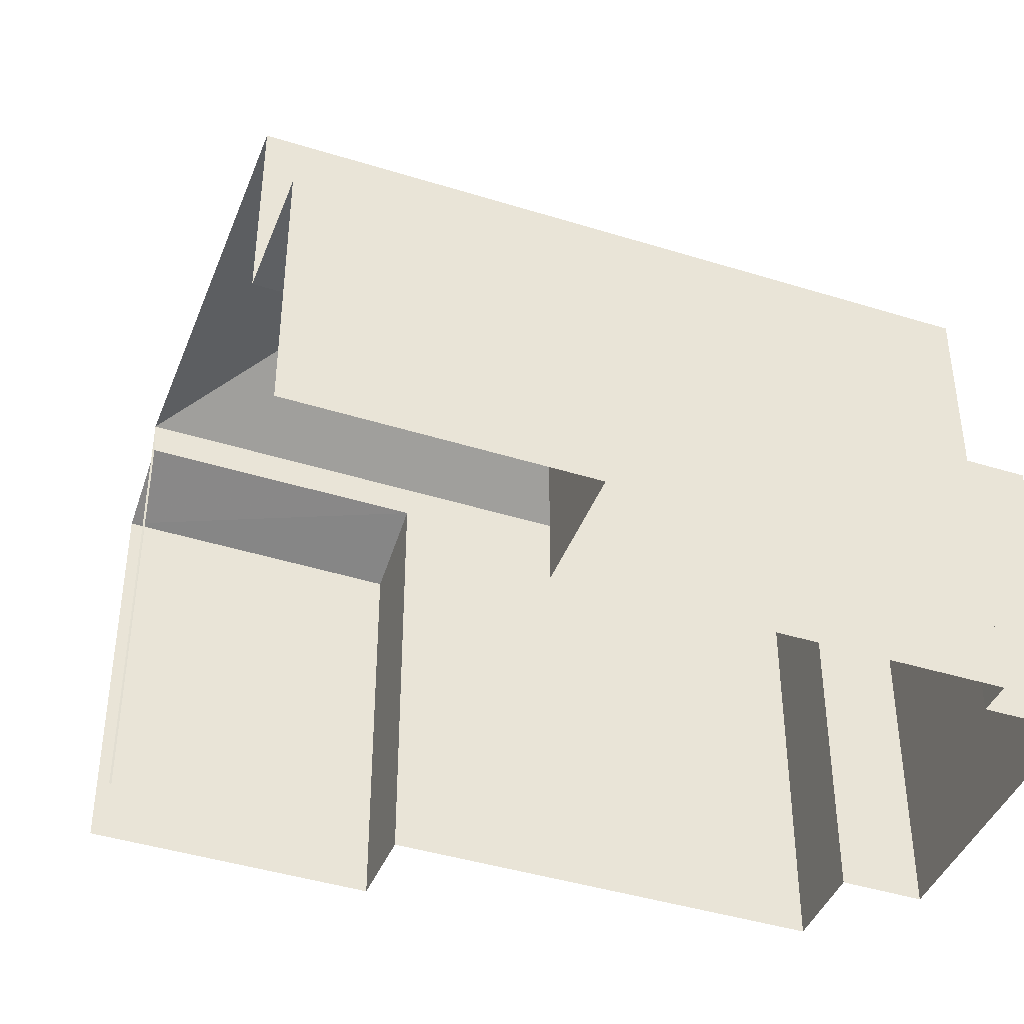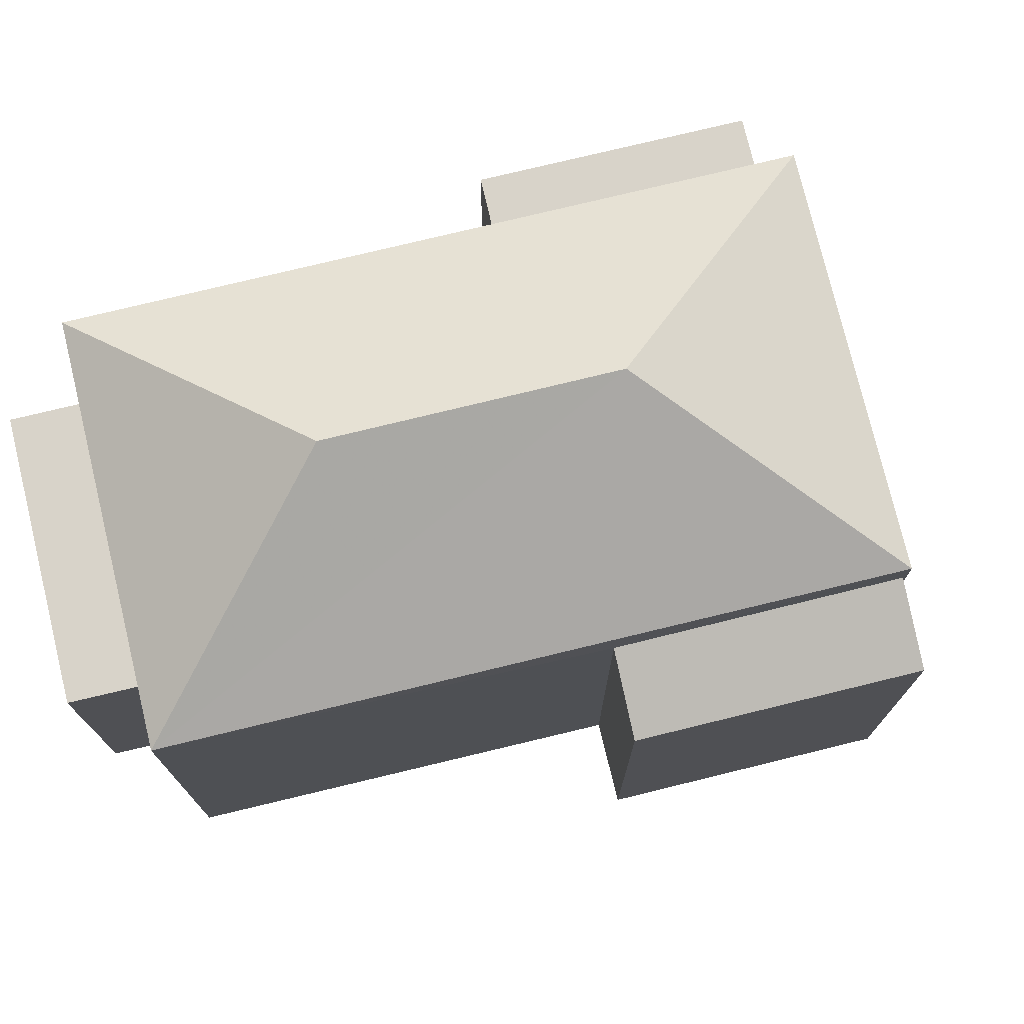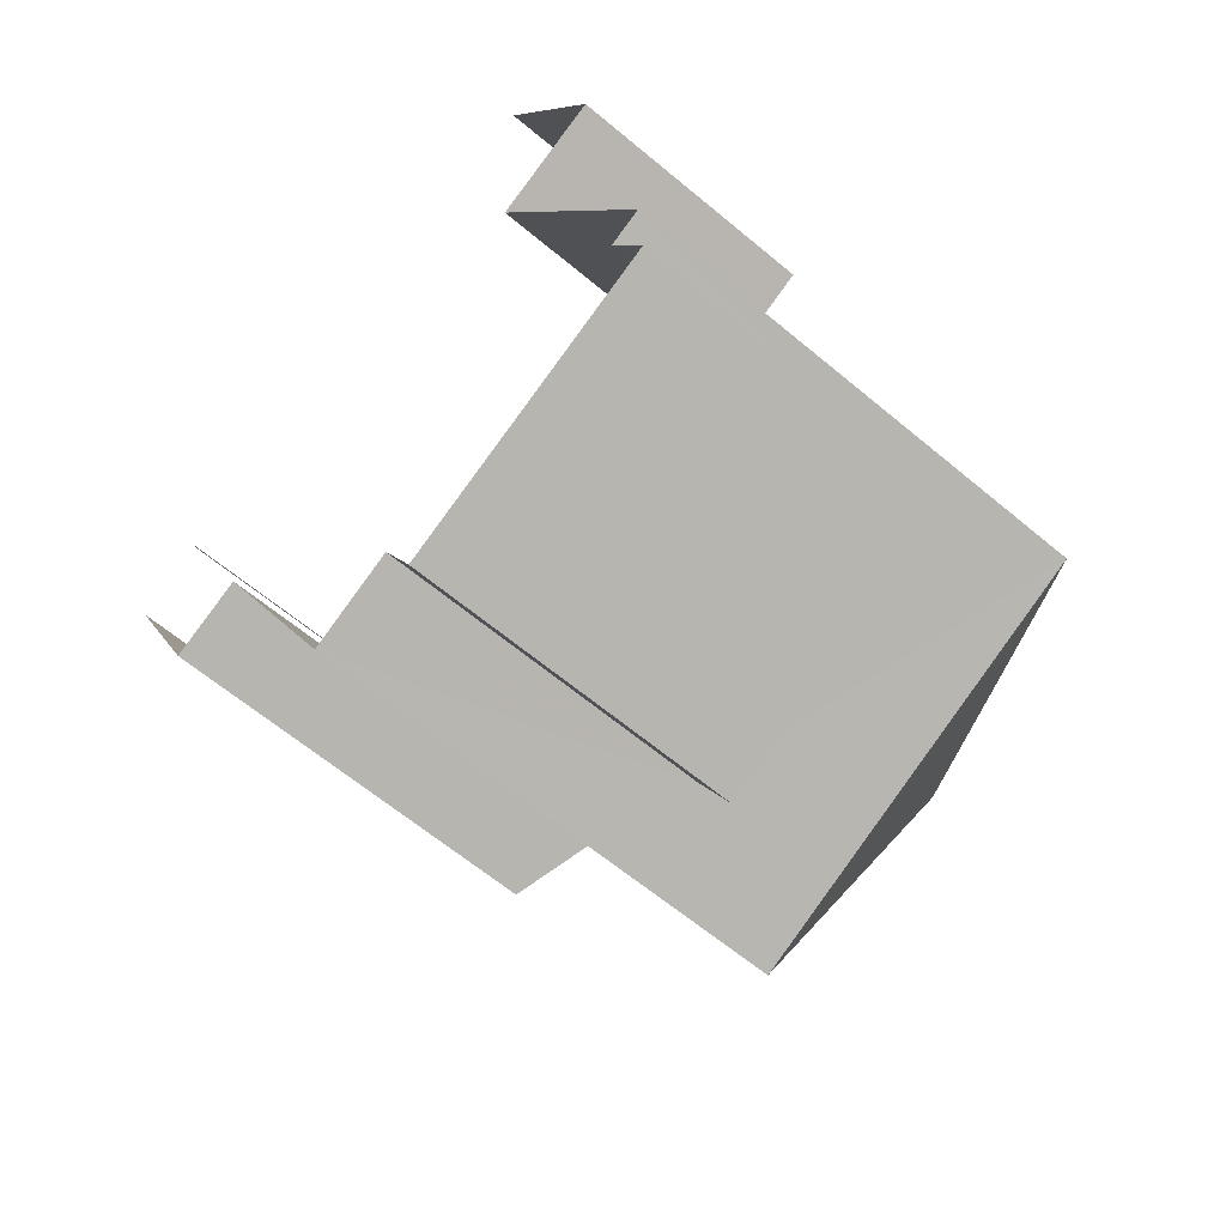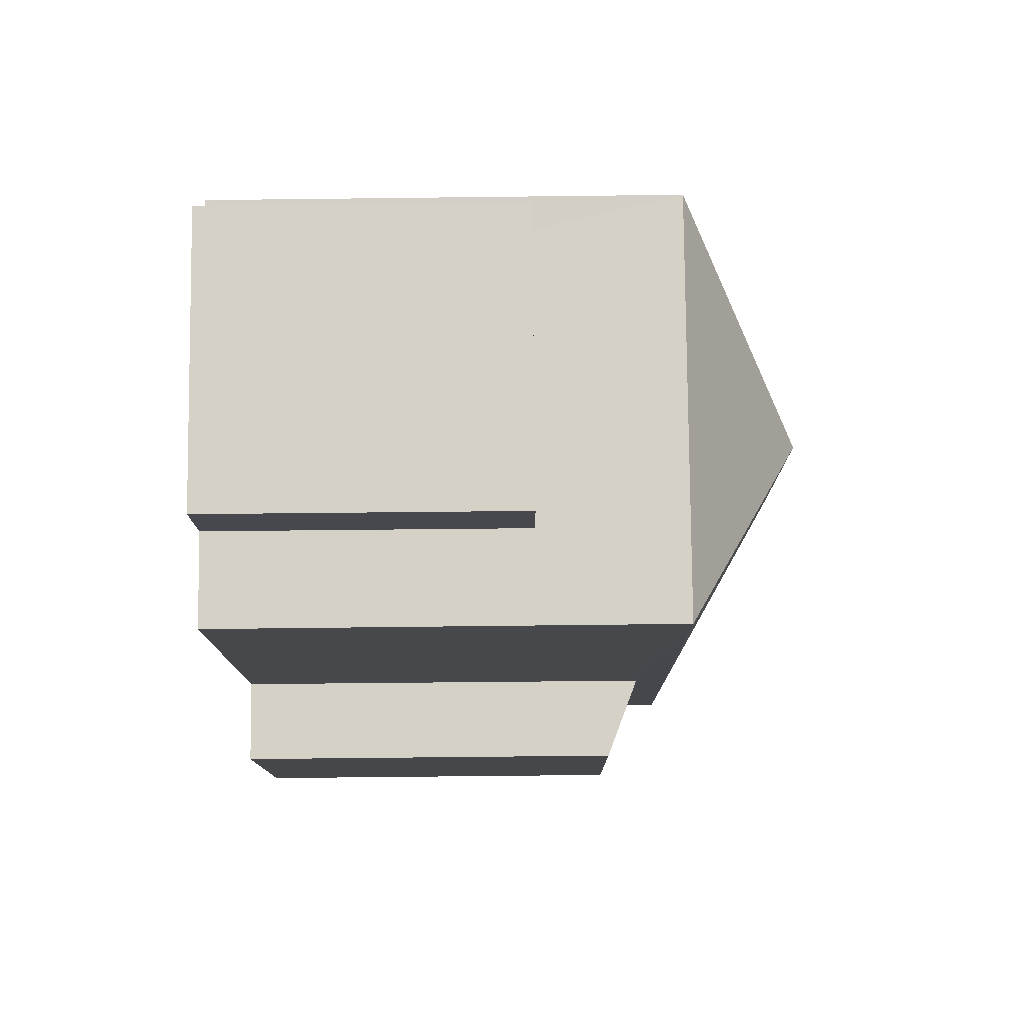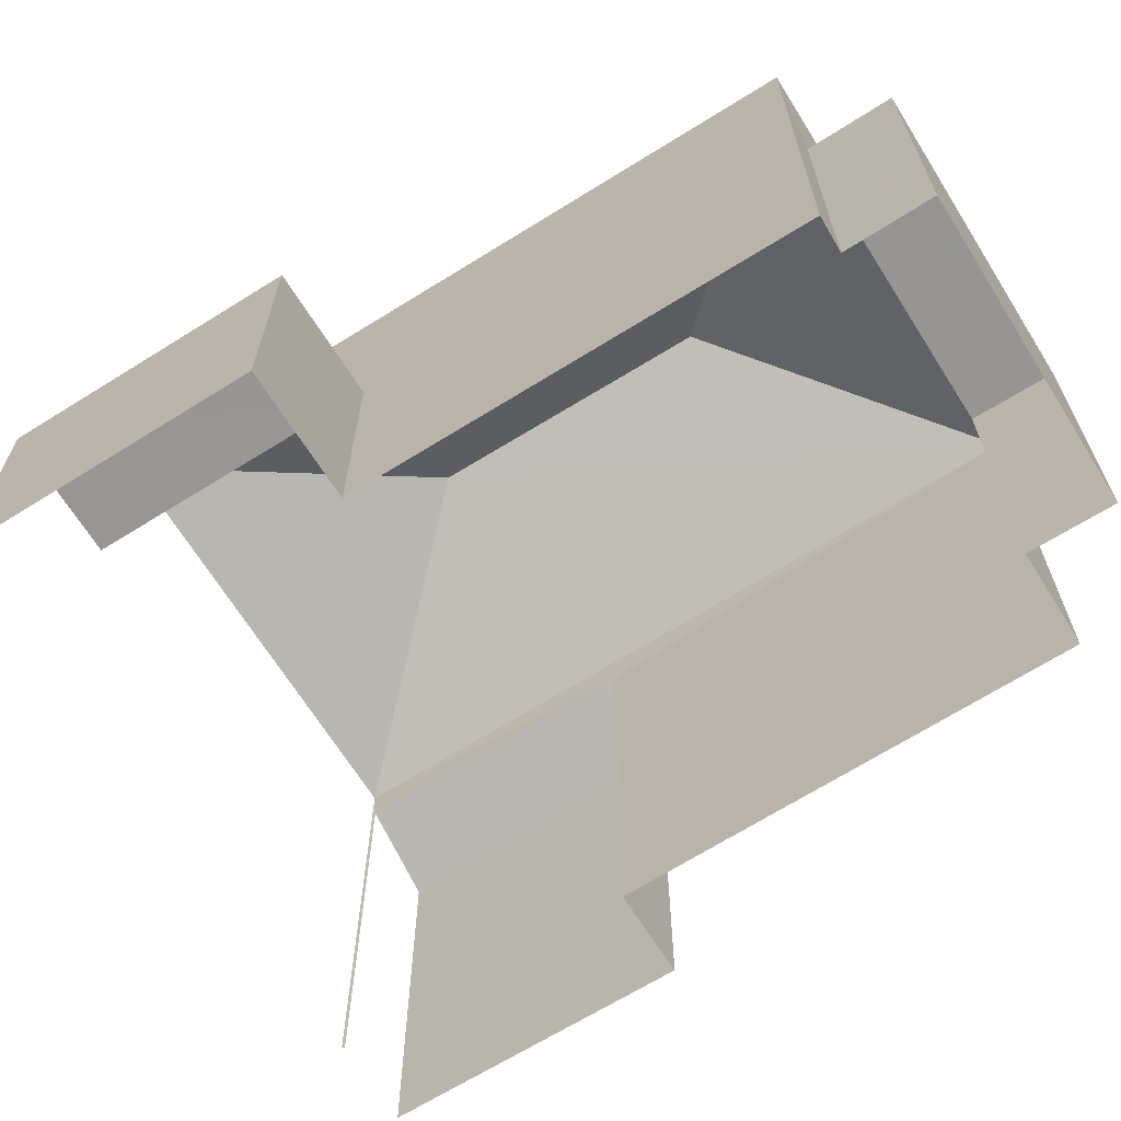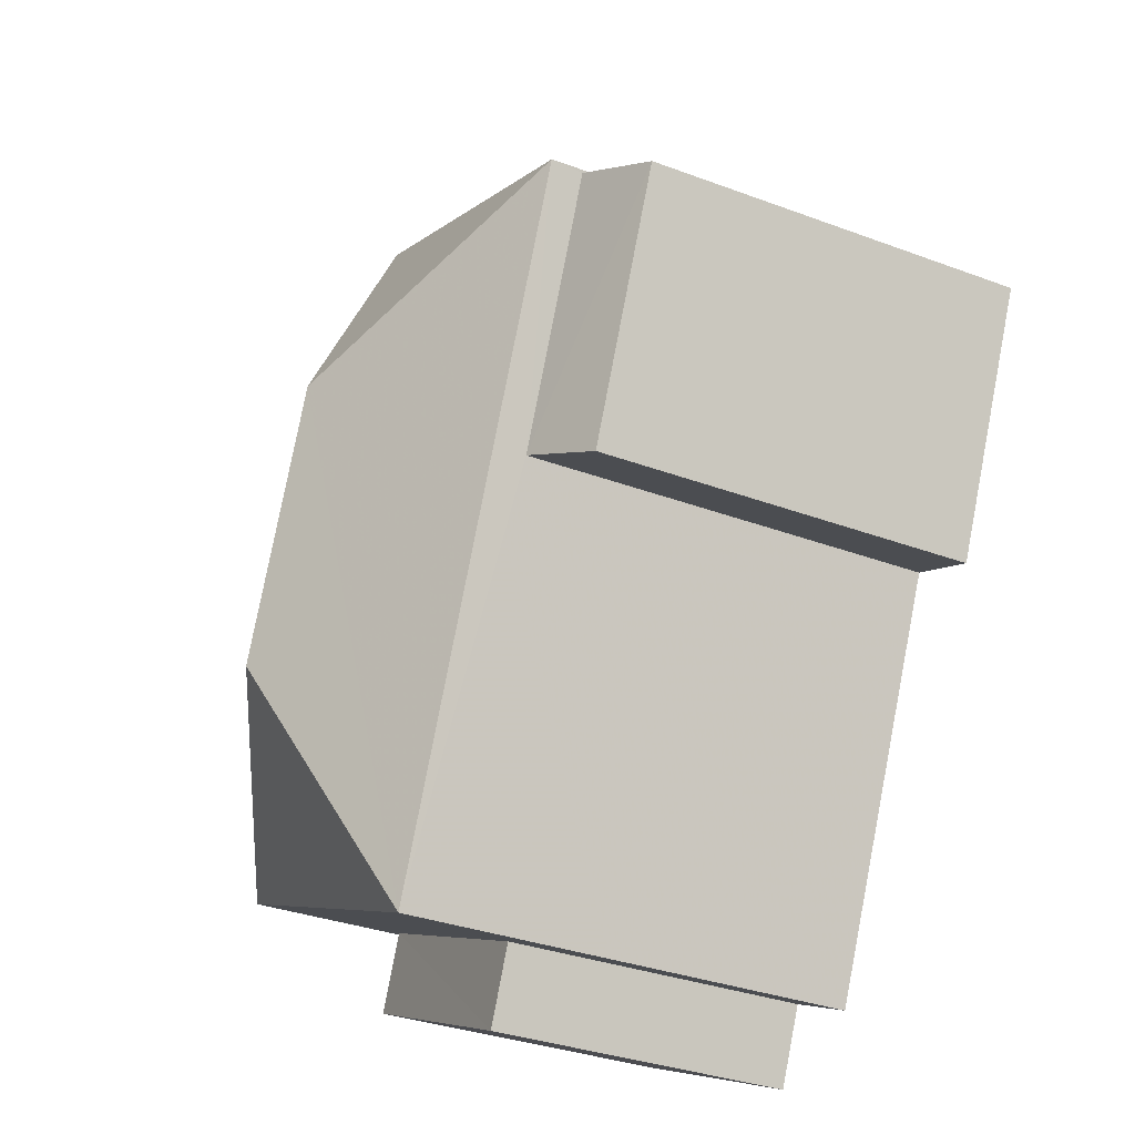
<metadata>
{"format":"obj","ext":"obj","renderer":"f3d","projection":"perspective","resolution":1024,"background":"white","views":[{"elev":-42.3,"azim":-135.3,"up":"+Z"},{"elev":75.8,"azim":51.5,"up":"+Z"},{"elev":-62.6,"azim":-130.4,"up":"+Y"},{"elev":-76.1,"azim":-89.4,"up":"+Y"},{"elev":-67.6,"azim":-82.8,"up":"+Z"},{"elev":-33.9,"azim":63.3,"up":"+Y"}]}
</metadata>
<code>
v -2.231e+05 -1.278e+05 16.62
v -2.231e+05 -1.278e+05 16.62
v -2.231e+05 -1.278e+05 16.62
v -2.231e+05 -1.278e+05 16.62
v -2.231e+05 -1.278e+05 16.62
v -2.231e+05 -1.278e+05 16.62
v -2.231e+05 -1.278e+05 16.62
v -2.231e+05 -1.278e+05 16.62
v -2.231e+05 -1.278e+05 16.62
v -2.231e+05 -1.278e+05 16.62
v -2.231e+05 -1.278e+05 16.62
v -2.231e+05 -1.278e+05 16.62
v -2.231e+05 -1.278e+05 16.62
v -2.231e+05 -1.278e+05 16.62
v -2.231e+05 -1.278e+05 24.66
v -2.231e+05 -1.278e+05 22.96
v -2.231e+05 -1.278e+05 24.66
v -2.231e+05 -1.278e+05 22.96
v -2.231e+05 -1.278e+05 22.96
v -2.231e+05 -1.278e+05 22.96
v -2.231e+05 -1.278e+05 20.15
v -2.231e+05 -1.278e+05 20.15
v -2.231e+05 -1.278e+05 20.15
v -2.231e+05 -1.278e+05 20.15
v -2.231e+05 -1.278e+05 22.51
v -2.231e+05 -1.278e+05 22.07
v -2.231e+05 -1.278e+05 22.07
v -2.231e+05 -1.278e+05 22.51
v -2.231e+05 -1.278e+05 20.95
v -2.231e+05 -1.278e+05 20.95
v -2.231e+05 -1.278e+05 20.95
v -2.231e+05 -1.278e+05 20.95
f 1 2 3
f 1 4 5
f 6 7 3
f 1 8 4
f 8 9 10
f 11 12 13
f 7 11 3
f 14 9 13
f 3 13 1
f 8 1 13
f 13 9 8
f 3 11 13
f 8 27 4
f 8 28 27
f 18 20 24
f 20 10 24
f 24 9 22
f 24 10 9
f 15 16 17
f 15 18 16
f 17 16 19
f 19 20 15
f 17 19 15
f 21 22 23
f 21 24 22
f 15 20 18
f 25 26 27
f 28 25 27
f 29 30 31
f 32 29 31
f 1 5 26
f 25 1 26
f 11 7 30
f 29 11 30
f 13 12 21
f 12 16 21
f 21 18 24
f 21 16 18
f 13 23 14
f 13 21 23
f 27 5 4
f 27 26 5
f 3 31 6
f 3 32 31
f 31 7 6
f 31 30 7
f 23 9 14
f 23 22 9
f 3 2 32
f 2 19 32
f 11 29 12
f 32 19 16
f 29 32 16
f 12 29 16
f 25 2 1
f 2 25 19
f 8 10 28
f 20 19 25
f 10 20 28
f 20 25 28

</code>
